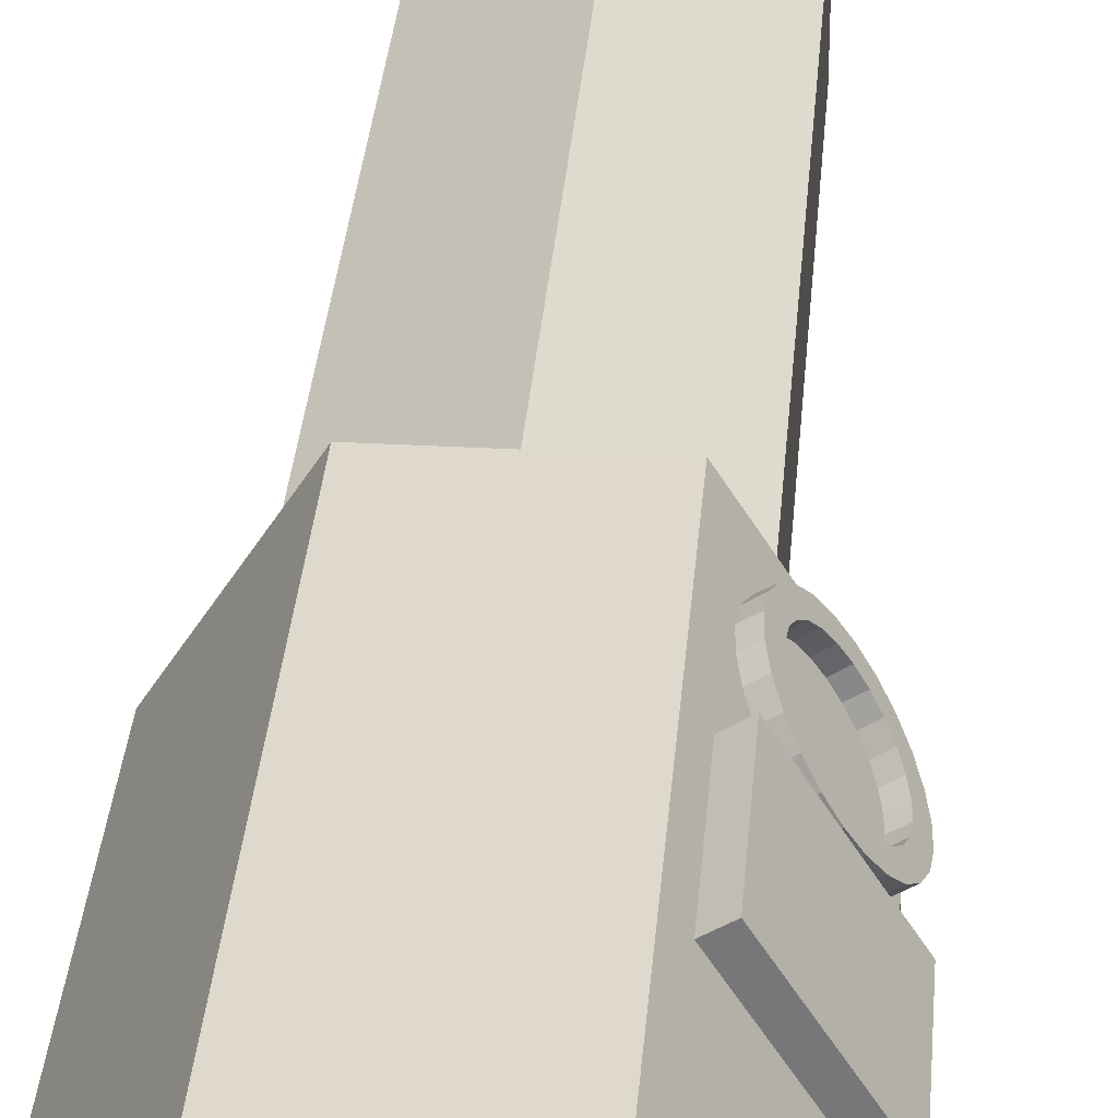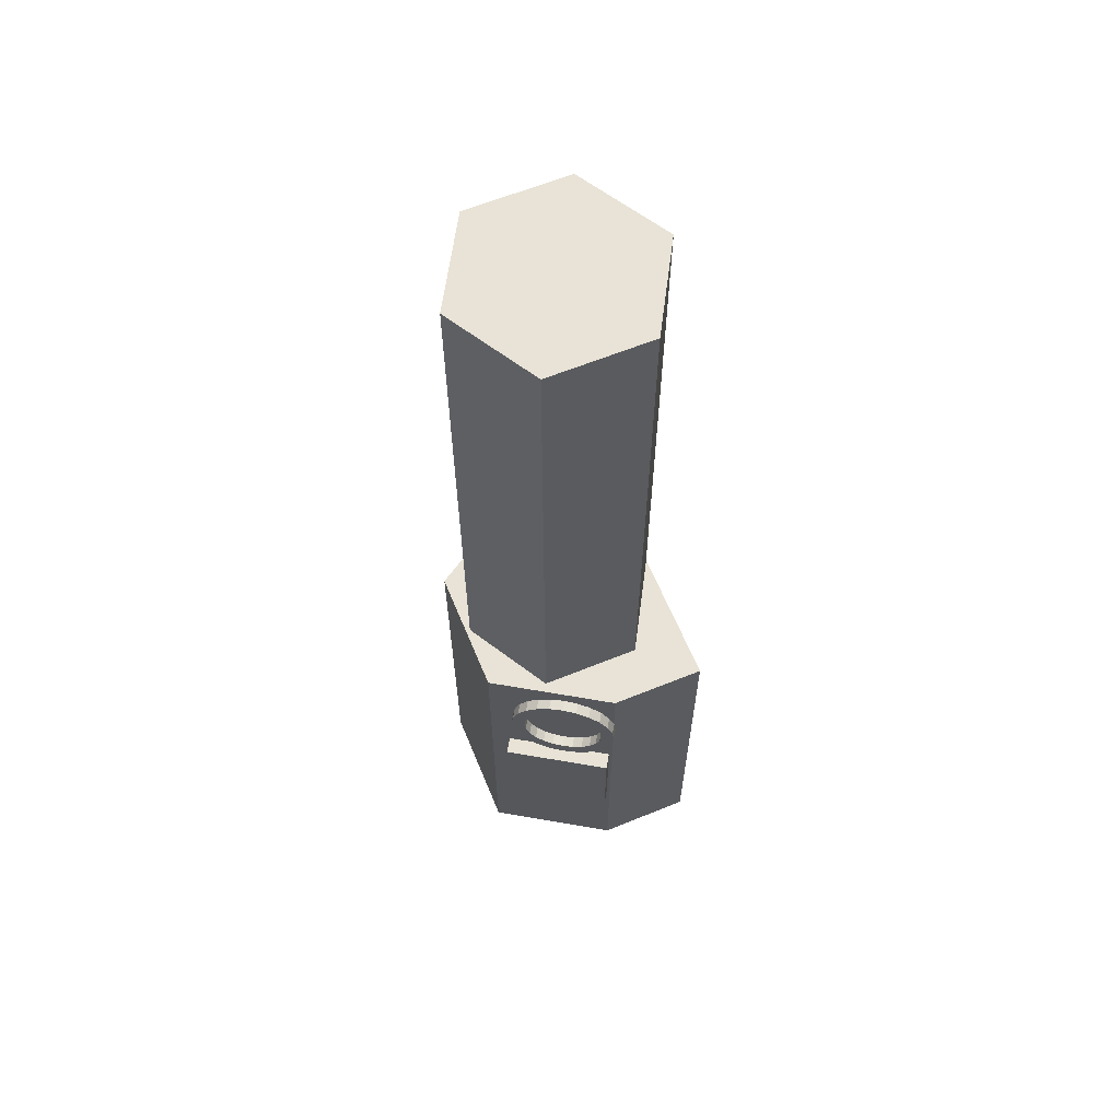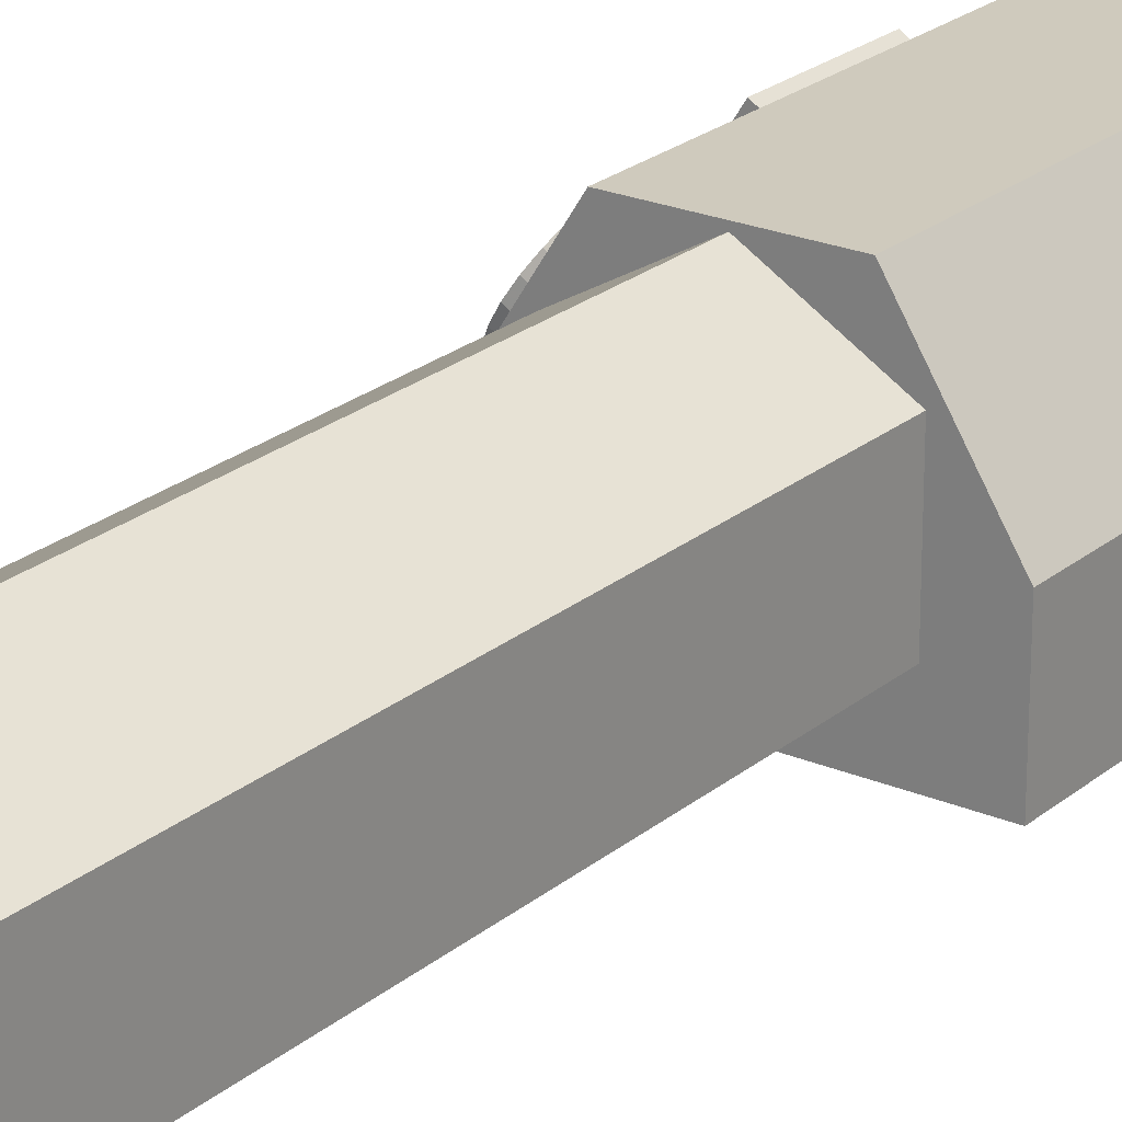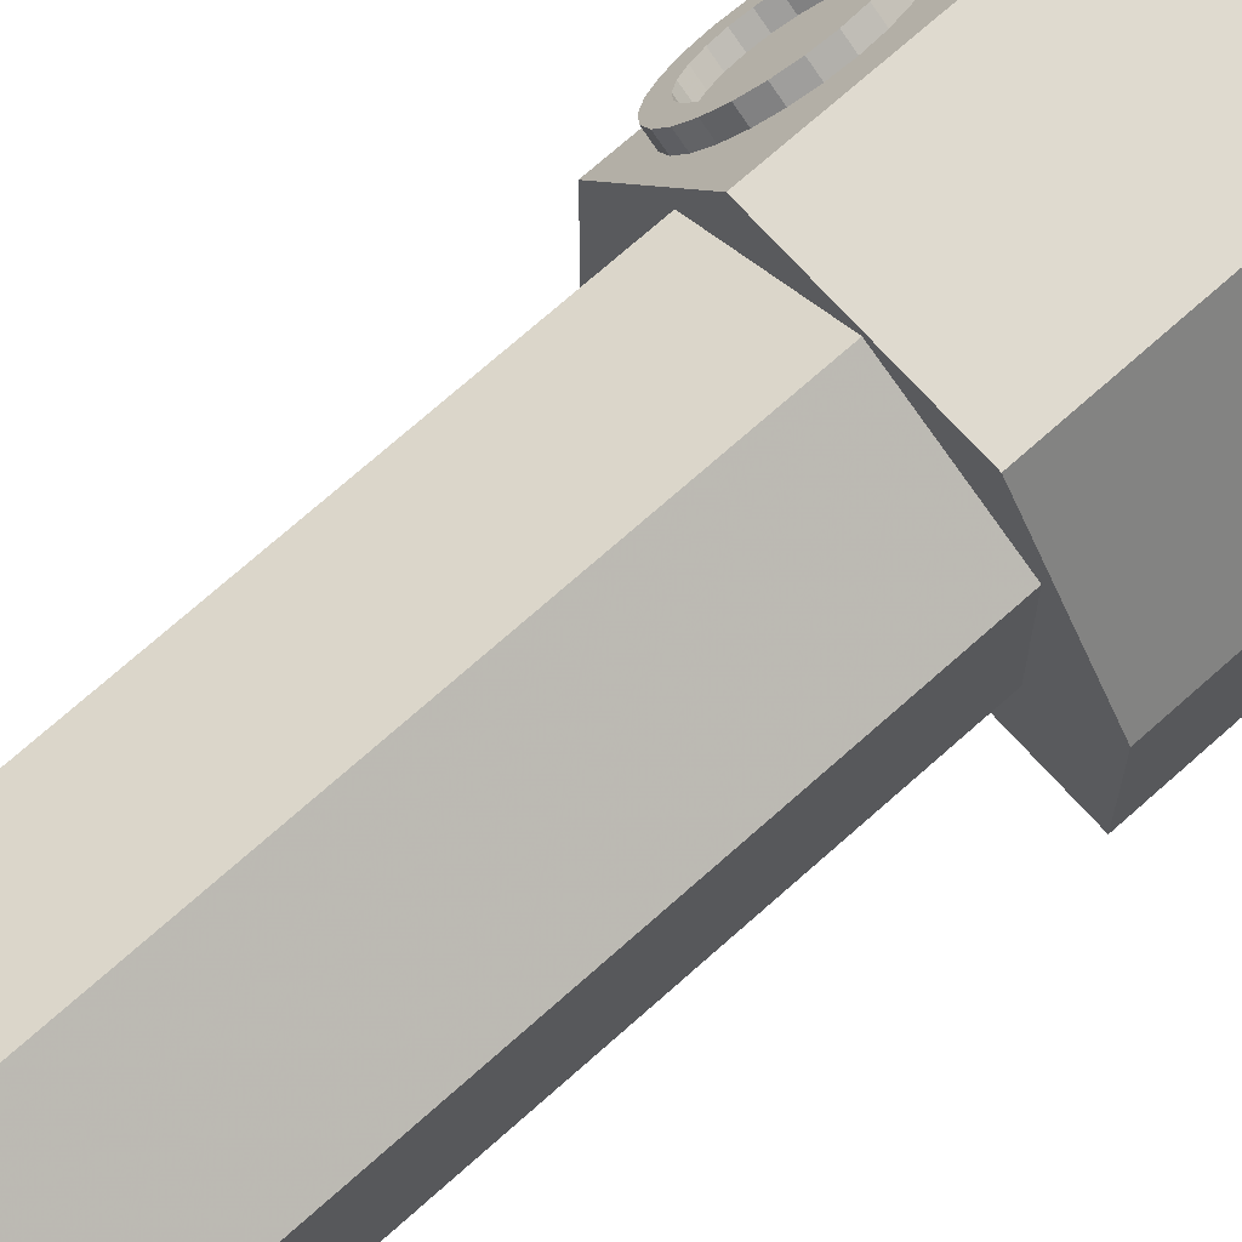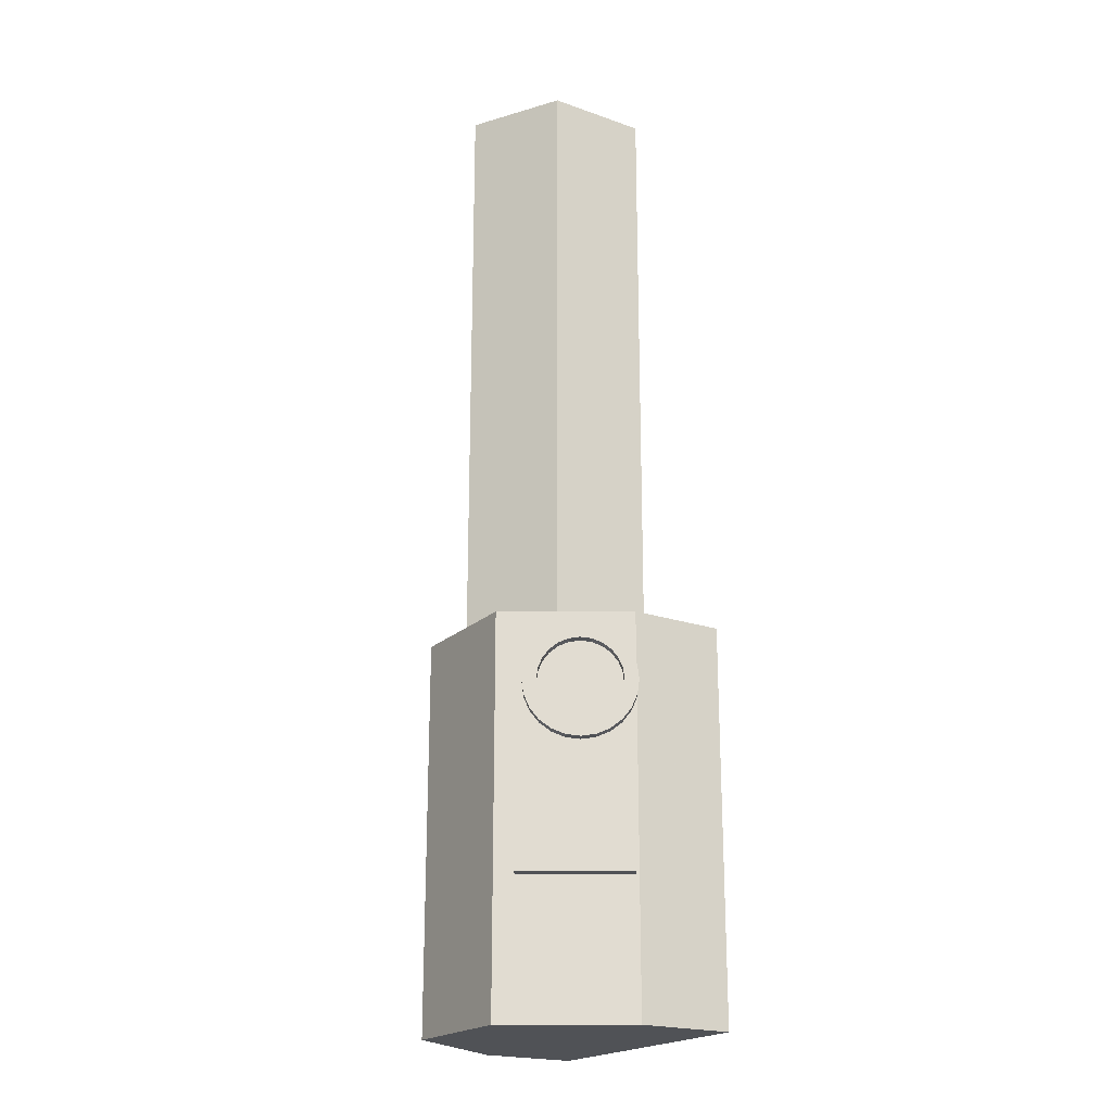
<metadata>
{"format":"obj","ext":"obj","renderer":"f3d","projection":"perspective","resolution":1024,"background":"white","views":[{"elev":32.2,"azim":4.5,"up":"+Z"},{"elev":62.5,"azim":67.6,"up":"+Y"},{"elev":23.1,"azim":-144.0,"up":"+Z"},{"elev":70.7,"azim":-131.9,"up":"+Z"},{"elev":-20.9,"azim":57.8,"up":"+Y"}]}
</metadata>
<code>
o obj_0
v -15.34 		-29 		0.035
v -15.34 		-29 		17.39
v -6.66 		-29 		27.88
v -6.66 		-29 		9.643
v -15.34 		-99 		17.39
v -15.34 		-99 		0.035
v 25.02 		-44.37 		34.74
v -6.66 		76 		9.643
v -6.66 		76 		27.88
v 9.17 		76 		37
v 25 		76 		27.88
v 25 		76 		9.643
v 9.17 		76 		0.524
v 32.87 		-33.12 		22.36
v 34.83 		-46.78 		19.27
v 29.89 		-51.44 		23.33
v 20.72 		-99 		37.8
v 27.52 		-50.44 		30.81
v 25.67 		-47.08 		29.99
v -2.41 		-99 		37.8
v 25.83 		-50.44 		29.74
v 27.12 		-51.44 		27.7
v 25.03 		-45.53 		31
v 30.67 		-50.83 		22.09
v 29.89 		-51.44 		23.33
v 33.98 		-48.85 		20.61
v 25.65 		-74.78 		30.02
v 34.83 		-36.78 		19.27
v 25.65 		-54.78 		30.02
v 25.67 		-36.48 		29.99
v 33.65 		-40.36 		17.39
v 28.19 		-48.27 		29.75
v 30.83 		-49.31 		21.84
v 33.03 		-47.08 		22.1
v 33.14 		-36.78 		18.2
v 33.86 		-41.78 		17.07
v 33.65 		-41.78 		17.39
v 31.88 		-49.44 		20.19
v 26.45 		-35.35 		28.76
v 27.36 		-47.08 		31.06
v 33.65 		-42.05 		17.39
v 33.65 		-43.37 		17.39
v 29.62 		-49.58 		23.75
v 33.14 		-36.78 		18.2
v 24.72 		-48.85 		31.49
v 24.72 		-48.85 		31.48
v 27.36 		-36.48 		31.06
v 24.94 		-45.12 		31.14
v 26.72 		-45.53 		32.07
v 33.14 		-46.78 		18.2
v 28.19 		-35.28 		29.75
v 26.5 		-35.28 		28.68
v 33.14 		-46.78 		18.2
v 33.49 		-45.23 		17.66
v 33.17 		-39.44 		18.15
v 33.49 		-38.33 		17.66
v 33.68 		-39.19 		17.35
v 33.65 		-29 		17.39
v 33.15 		-40.38 		18.19
v 32.68 		-45.05 		18.93
v 24.49 		-41.78 		31.85
v 32.52 		-41.78 		19.18
v 32.38 		-43.72 		19.39
v 24.54 		-42.41 		31.78
v 33.65 		-99 		0.035
v 33.65 		-99 		17.39
v 33.67 		-38.03 		21.1
v 24.51 		-48.33 		31.82
v 27.52 		-33.12 		30.81
v 34.07 		-39.84 		20.46
v 26.41 		-34.71 		32.55
v 29.55 		-49.02 		23.87
v 29.86 		-48.78 		23.37
v 24.19 		-45.49 		32.32
v 31.66 		-47.03 		20.54
v 31.18 		-50.44 		21.29
v 31.64 		-47.62 		20.57
v 31.34 		-47.08 		21.03
v 25 		-29 		27.88
v 25 		-29 		9.643
v 31.57 		-46.53 		20.68
v 20.72 		-29 		37.8
v 9.17 		-29 		37
v 35.37 		-39.19 		18.42
v 23.87 		-36.78 		32.83
v 31.98 		-45.53 		20.03
v 23.34 		-39.19 		33.67
v 31.16 		-47.35 		21.32
v 31.58 		-51.44 		24.4
v 26.41 		-48.85 		32.55
v 23.84 		-39.44 		32.87
v 30.51 		-48.27 		22.35
v 32.87 		-50.44 		22.36
v 30.51 		-48.27 		22.35
v 25.83 		-33.12 		29.74
v 30.83 		-34.24 		21.84
v 32.29 		-48.85 		19.54
v 9.17 		-29 		0.524
v 33.65 		-29 		0.035
v 27.47 		-49.02 		27.15
v 31.34 		-36.48 		21.03
v 25.83 		-33.12 		29.74
v 31.16 		-36.21 		21.32
v 32.29 		-48.85 		19.54
v 29.62 		-33.98 		23.75
v 29.55 		-34.53 		23.87
v 29.86 		-34.78 		23.37
v 26.56 		-48.32 		28.58
v 25.03 		-38.03 		31
v 28.5 		-31.78 		25.53
v 28.51 		-31.78 		25.51
v 31.23 		-49.02 		24.94
v 28.51 		-31.78 		25.5
v 30.51 		-35.28 		22.35
v 32.2 		-48.27 		23.42
v 24.54 		-41.15 		31.78
v 30.51 		-35.28 		22.34
v 26.32 		-39.84 		32.7
v 31.64 		-35.93 		20.57
v 23.34 		-44.37 		33.67
v 23.18 		-42.13 		33.92
v 23.39 		-41.78 		33.59
v 31.18 		-33.12 		21.29
v 29.16 		-49.02 		28.22
v 23.84 		-44.11 		32.87
v 31.88 		-34.11 		20.19
v 26.72 		-38.03 		32.07
v 23.87 		-46.78 		32.83
v 32.29 		-34.71 		19.54
v 22.62 		-54.78 		34.8
v 22.62 		-74.78 		34.8
v 32.29 		-34.71 		19.54
v 25.15 		-54.78 		36.41
v 35.86 		-54.78 		19.52
v 33.32 		-54.78 		17.91
v 33.32 		-74.78 		17.91
v 35.86 		-74.78 		19.52
v 25.15 		-74.78 		36.41
v 33.17 		-44.11 		18.15
v 33.68 		-44.37 		17.35
v 32.2 		-35.28 		23.42
v 27.12 		-32.12 		27.7
v 30.67 		-32.72 		22.09
v 28.5 		-34.26 		25.53
v 28.51 		-34.28 		25.51
v 28.51 		-51.78 		25.51
v 28.5 		-51.78 		25.53
v 27.29 		-50.27 		27.43
v 31.58 		-32.12 		24.4
v 28.51 		-49.28 		25.51
v 29.89 		-32.12 		23.33
v 26.52 		-33.71 		28.65
v 27.29 		-33.29 		27.43
v 27.47 		-34.53 		27.15
v 29.89 		-32.12 		23.33
v 28.81 		-32.12 		28.77
v 28.51 		-49.29 		25.5
v 26.56 		-35.23 		28.58
v 28.51 		-51.78 		25.5
v 30.2 		-31.78 		26.58
v 34.07 		-43.72 		20.46
v 34.21 		-41.78 		20.25
v 29.16 		-34.53 		28.22
v 30.2 		-34.28 		26.58
v 23.18 		-41.42 		33.92
v 24.84 		-41.78 		35.03
v 35.55 		-41.78 		18.14
v 31.23 		-34.53 		24.94
v 35.37 		-44.37 		18.42
v 23.15 		-41.78 		33.96
v 23.15 		-41.78 		33.96
v 24.92 		-35.09 		31.16
v 31.57 		-37.02 		20.68
v 31.98 		-38.03 		20.03
v 24.72 		-34.71 		31.49
v 32.38 		-39.84 		19.39
v 24.72 		-34.71 		31.49
v 26.32 		-43.72 		32.7
v 25.56 		-36.78 		33.9
v 33.03 		-36.48 		22.1
v 24.94 		-38.43 		31.14
v 25.02 		-39.19 		34.74
v 33.67 		-45.53 		21.1
v 24.63 		-39.84 		31.63
v 24.63 		-39.84 		31.63
v 24.51 		-35.23 		31.82
v 33.98 		-34.71 		20.61
v 25.77 		-49.14 		29.83
v 26.45 		-48.2 		28.76
v 26.5 		-48.27 		28.68
v 24.63 		-43.72 		31.63
v 24.63 		-43.72 		31.63
v 30.2 		-49.28 		26.58
v 24.86 		-47.32 		31.26
v 24.92 		-48.47 		31.16
v 28.81 		-51.44 		28.77
v 30.2 		-51.78 		26.58
v 26.18 		-41.78 		32.92
v -2.41 		-29 		37.8
v 9.17 		-29 		8.257
v -1.8 		-29 		13.73
v -1.8 		-29 		24.68
v 9.17 		-29 		30.15
v 20.14 		-29 		24.68
v 20.14 		-29 		13.73
v 9.17 		-13.7 		8.257
v -1.8 		-13.7 		13.73
v -1.8 		-13.7 		24.68
v 9.17 		-13.7 		30.15
v 20.14 		-13.7 		24.68
v 20.14 		-13.7 		13.73
v 25.56 		-46.78 		33.9
g group_0_3888547
f 8 4 3
f 8 3 9
f 13 10 11
f 12 13 11
f 9 10 13
f 9 13 8
f 12 11 80
f 79 80 11
f 13 80 98
f 12 80 13
f 79 11 83
f 11 10 83
f 83 10 9
f 83 9 3
f 98 4 13
f 13 4 8
f 201 200 206
f 201 206 207
f 208 209 203
f 208 203 202
f 204 203 209
f 204 209 210
f 205 204 210
f 205 210 211
f 200 205 211
f 200 211 206
f 207 206 208
f 209 208 206
f 211 210 206
f 209 206 210
f 202 201 207
f 202 207 208
g group_0_4634441
f 199 3 2
f 3 4 2
f 1 2 4
f 2 1 6
f 2 6 5
f 16 66 25
f 66 16 27
f 37 31 36
f 36 41 37
f 42 41 36
f 190 189 32
f 40 32 189
f 109 30 47
f 35 44 28
f 19 23 49
f 30 39 47
f 51 47 39
f 51 39 52
f 55 56 57
f 58 31 99
f 19 49 40
f 50 53 15
f 57 36 31
f 57 31 59
f 84 36 57
f 31 37 99
f 20 5 17
f 6 66 5
f 55 57 59
f 17 5 66
f 65 66 6
f 66 65 42
f 41 42 99
f 37 41 99
f 52 158 51
f 154 163 158
f 128 74 23
f 48 23 74
f 69 71 47
f 99 42 65
f 43 76 24
f 75 77 78
f 47 51 69
f 49 23 178
f 78 81 75
f 199 82 83
f 23 48 178
f 83 82 79
f 84 28 67
f 69 102 71
f 76 93 24
f 67 70 84
f 38 76 33
f 167 84 70
f 88 78 77
f 32 40 90
f 92 115 88
f 78 88 115
f 72 112 73
f 51 156 69
f 6 1 65
f 28 84 57
f 27 17 66
f 57 56 28
f 28 56 35
f 156 95 69
f 199 2 5
f 146 159 89
f 45 46 90
f 18 90 46
f 1 98 99
f 98 80 99
f 58 99 80
f 95 102 69
f 96 123 103
f 65 1 99
f 93 89 25
f 16 25 89
f 43 157 72
f 25 24 93
f 76 43 72
f 107 106 105
f 80 79 58
f 82 58 79
f 72 73 76
f 33 76 73
f 142 156 110
f 76 26 93
f 78 34 81
f 106 107 141
f 45 90 68
f 61 198 64
f 182 87 166
f 94 73 112
f 61 120 122
f 121 122 120
f 143 123 96
f 94 112 115
f 94 115 92
f 64 125 61
f 120 61 125
f 123 126 119
f 123 119 101
f 128 68 90
f 185 184 118
f 100 108 124
f 32 124 108
f 190 32 108
f 125 74 120
f 128 120 74
f 138 131 27
f 134 29 133
f 135 29 134
f 130 133 29
f 212 120 128
f 123 14 126
f 137 138 27
f 136 137 27
f 124 18 196
f 89 93 115
f 133 138 137
f 133 137 134
f 101 103 123
f 47 127 109
f 135 136 27
f 135 27 29
f 32 18 124
f 137 136 135
f 137 135 134
f 36 140 42
f 139 42 140
f 133 130 138
f 111 160 113
f 76 38 26
f 147 27 159
f 97 26 38
f 71 127 47
f 155 58 113
f 151 143 58
f 82 110 58
f 97 104 26
f 15 26 104
f 113 58 110
f 110 144 113
f 141 107 114
f 144 110 111
f 144 111 145
f 142 110 82
f 15 104 50
f 111 113 106
f 105 106 113
f 148 100 147
f 146 147 100
f 106 145 111
f 141 114 117
f 96 126 143
f 100 150 146
f 180 141 117
f 150 72 157
f 152 153 154
f 151 58 155
f 154 158 152
f 157 159 146
f 157 146 150
f 101 180 103
f 153 144 154
f 60 139 140
f 138 130 131
f 161 162 63
f 62 63 162
f 145 154 144
f 82 17 130
f 131 130 17
f 161 63 86
f 51 158 163
f 142 95 156
f 171 170 130
f 82 170 165
f 165 91 82
f 61 122 116
f 154 145 164
f 29 21 130
f 91 165 87
f 164 163 154
f 102 95 82
f 175 102 82
f 70 176 162
f 149 14 123
f 95 142 82
f 145 106 168
f 14 168 141
f 70 162 167
f 168 164 145
f 111 110 160
f 125 64 122
f 122 121 125
f 162 161 169
f 169 167 162
f 51 163 156
f 121 130 125
f 151 149 143
f 123 143 149
f 14 187 132
f 153 158 144
f 132 126 14
f 151 155 149
f 160 149 155
f 113 144 105
f 107 105 144
f 82 130 170
f 106 141 168
f 155 113 160
f 152 158 153
f 160 156 163
f 156 160 110
f 15 169 161
f 186 181 172
f 164 160 163
f 173 101 119
f 160 164 149
f 167 36 84
f 129 44 58
f 168 149 164
f 101 173 180
f 67 180 173
f 67 173 174
f 53 54 169
f 58 44 35
f 176 70 174
f 67 174 70
f 149 168 14
f 140 169 54
f 31 58 56
f 31 56 55
f 31 55 59
f 62 162 176
f 35 56 58
f 186 82 91
f 15 53 169
f 127 179 118
f 117 103 180
f 167 169 140
f 180 187 141
f 96 103 119
f 119 126 96
f 127 71 179
f 140 36 167
f 198 118 182
f 107 144 158
f 54 60 140
f 114 158 117
f 184 116 39
f 183 161 86
f 52 73 158
f 158 114 107
f 117 158 103
f 86 81 183
f 183 81 34
f 39 172 181
f 58 143 126
f 179 182 118
f 15 161 183
f 132 58 126
f 177 82 186
f 177 175 82
f 129 58 132
f 181 186 91
f 183 26 15
f 180 67 28
f 34 26 183
f 28 187 180
f 119 103 173
f 103 158 173
f 150 100 124
f 115 34 78
f 19 189 188
f 187 14 141
f 173 158 174
f 16 89 159
f 93 34 115
f 52 39 191
f 129 187 44
f 19 40 189
f 100 148 108
f 187 28 44
f 26 34 93
f 129 132 187
f 64 191 39
f 192 52 191
f 195 188 194
f 188 189 194
f 193 112 72
f 48 74 194
f 189 52 48
f 194 189 48
f 72 150 193
f 68 130 45
f 197 112 193
f 45 130 46
f 64 39 116
f 116 122 64
f 189 190 52
f 181 184 39
f 192 48 52
f 148 157 108
f 68 194 74
f 125 130 74
f 52 108 157
f 157 73 52
f 124 193 150
f 108 52 190
f 124 196 193
f 196 197 193
f 185 116 184
f 42 139 54
f 66 42 54
f 121 171 130
f 89 112 197
f 87 165 166
f 170 166 165
f 68 74 130
f 196 147 197
f 85 182 179
f 7 171 121
f 7 121 120
f 170 171 166
f 7 166 171
f 17 27 131
f 182 85 87
f 54 53 66
f 199 20 82
f 50 66 53
f 90 212 128
f 89 115 112
f 198 178 191
f 176 158 62
f 62 158 63
f 174 158 176
f 186 172 30
f 199 83 3
f 5 20 199
f 18 21 196
f 22 196 21
f 30 172 39
f 17 82 20
f 175 71 102
f 77 75 88
f 75 81 88
f 81 158 88
f 86 158 81
f 63 158 86
f 177 186 179
f 54 139 60
f 175 177 71
f 179 71 177
f 40 49 212
f 90 40 212
f 98 1 4
f 109 127 181
f 146 197 147
f 22 147 196
f 89 197 146
f 94 158 73
f 88 158 92
f 92 158 94
f 198 166 178
f 184 181 127
f 50 104 66
f 38 66 97
f 200 201 202
f 200 202 203
f 200 203 204
f 200 204 205
f 32 90 18
f 97 66 104
f 127 118 184
f 21 18 46
f 85 186 30
f 109 85 30
f 22 29 147
f 198 182 166
f 87 85 109
f 49 178 7
f 43 73 157
f 7 212 49
f 91 87 181
f 109 181 87
f 148 147 157
f 147 159 157
f 85 179 186
f 120 212 7
f 48 192 178
f 159 27 16
f 198 191 64
f 46 130 21
f 7 178 166
f 21 29 22
f 192 191 178
f 61 118 198
f 27 147 29
f 118 116 185
f 61 116 118
f 43 24 73
f 33 73 24
f 19 188 195
f 23 19 194
f 194 19 195
f 33 24 38
f 68 128 194
f 194 128 23
f 24 66 38
f 25 66 24

</code>
